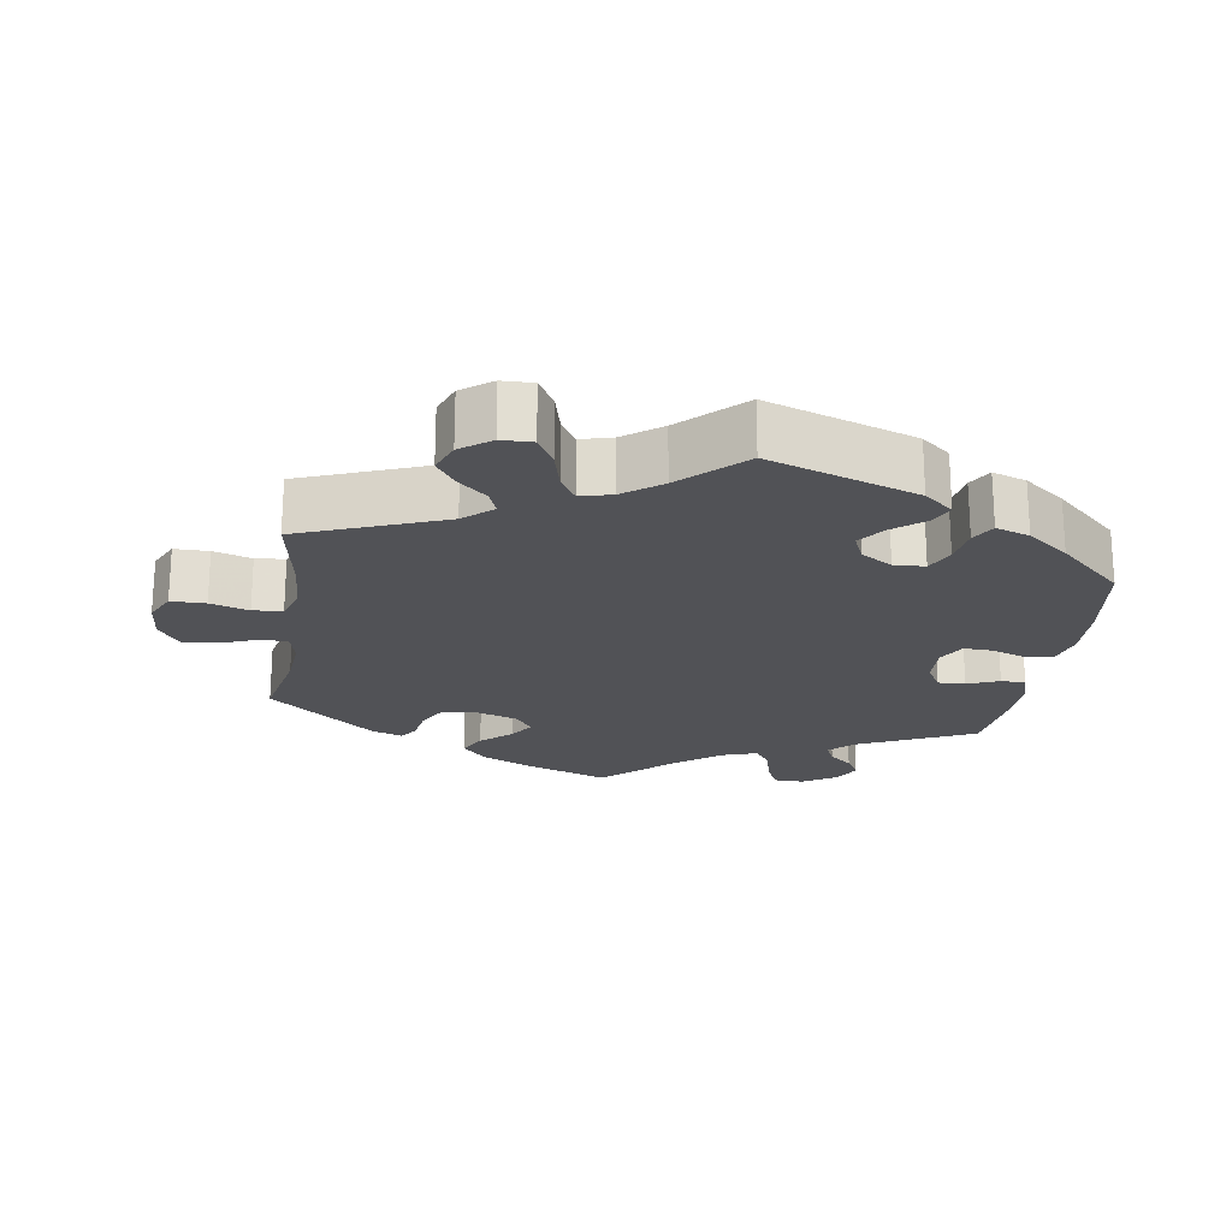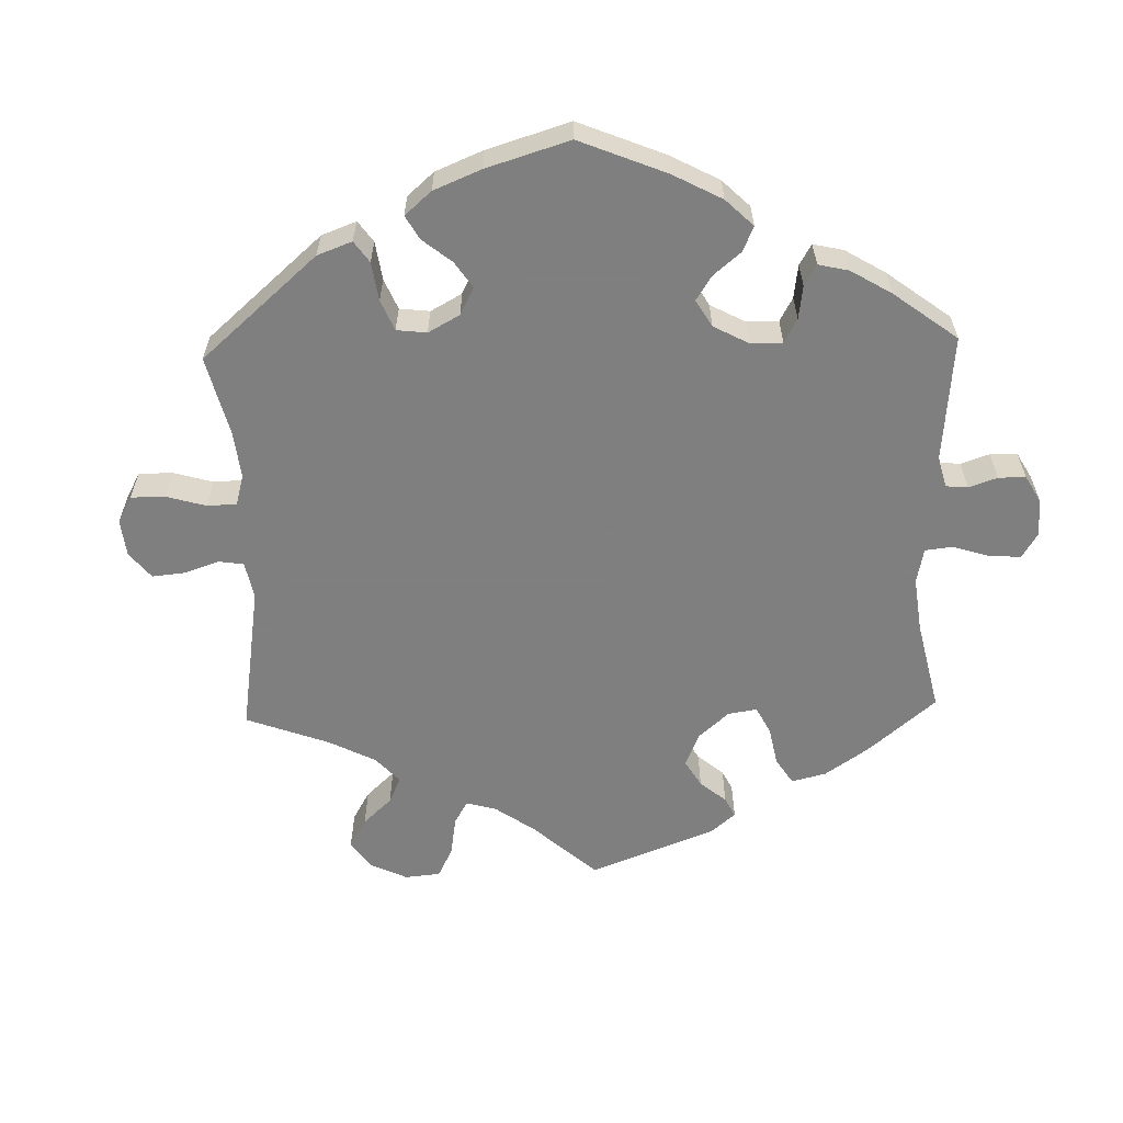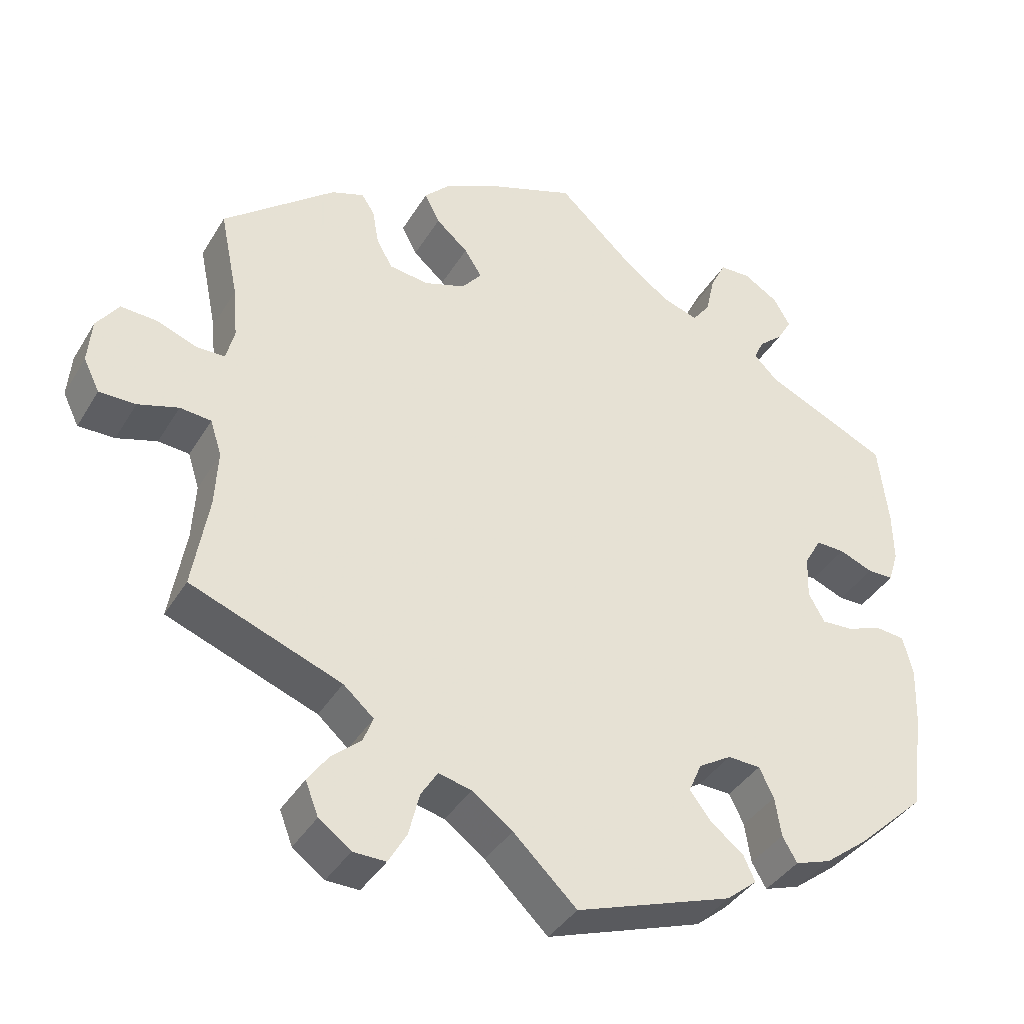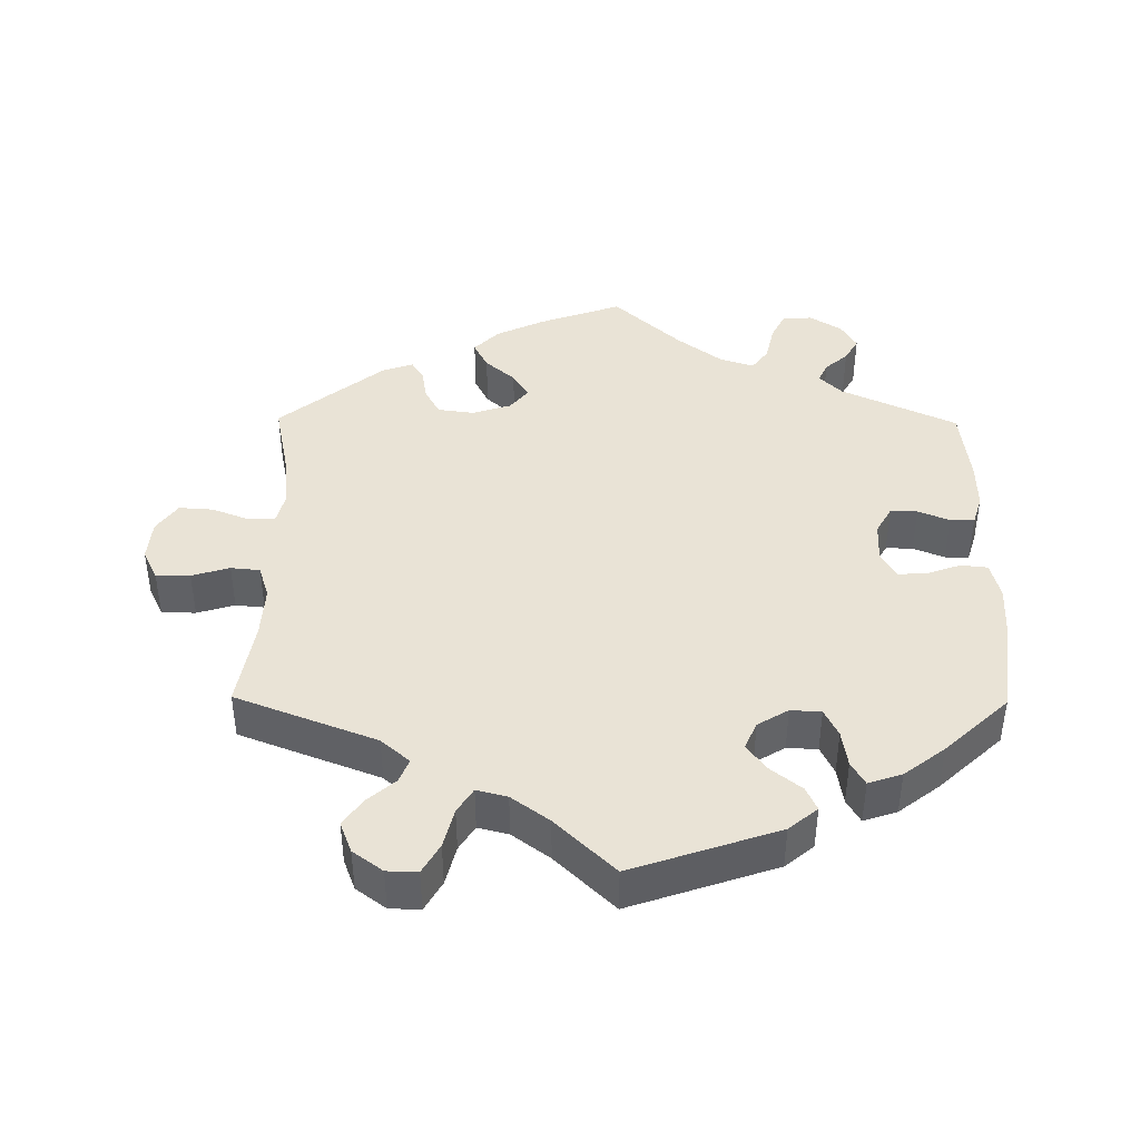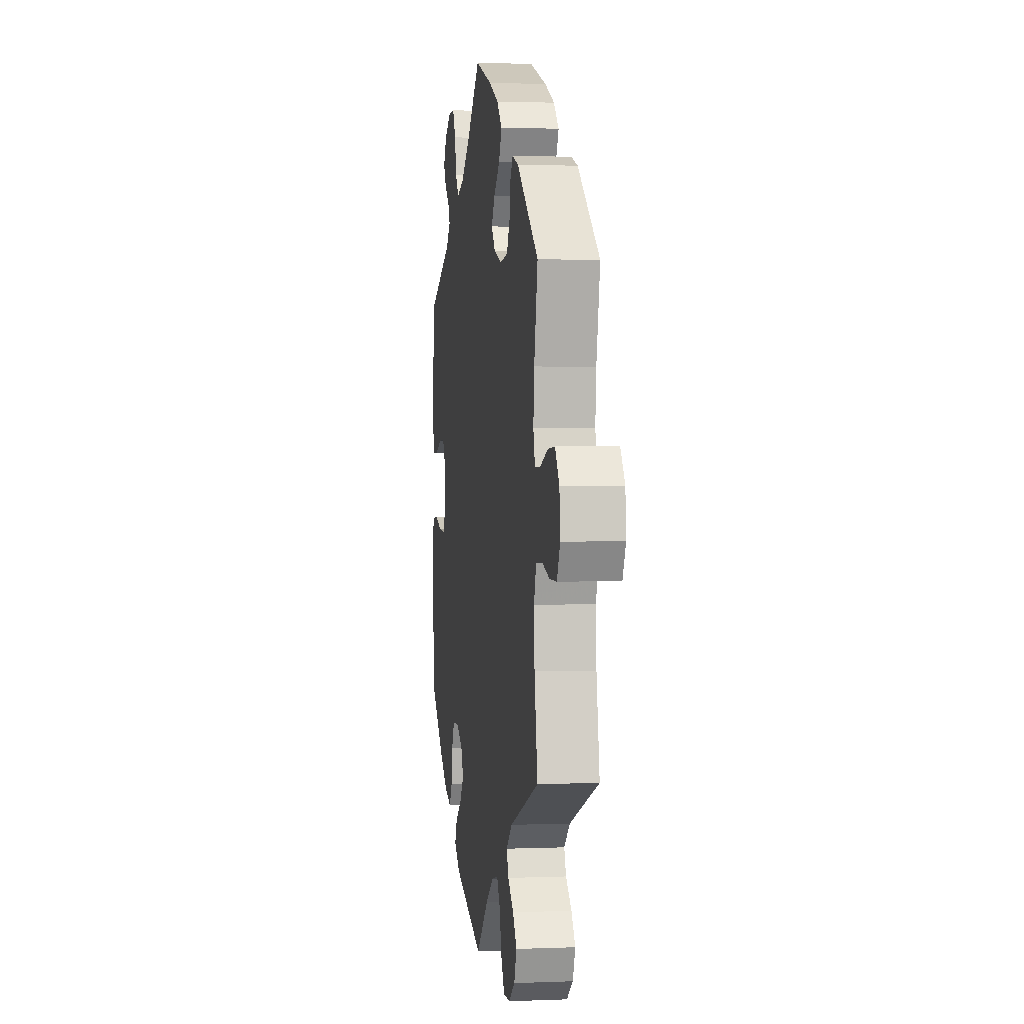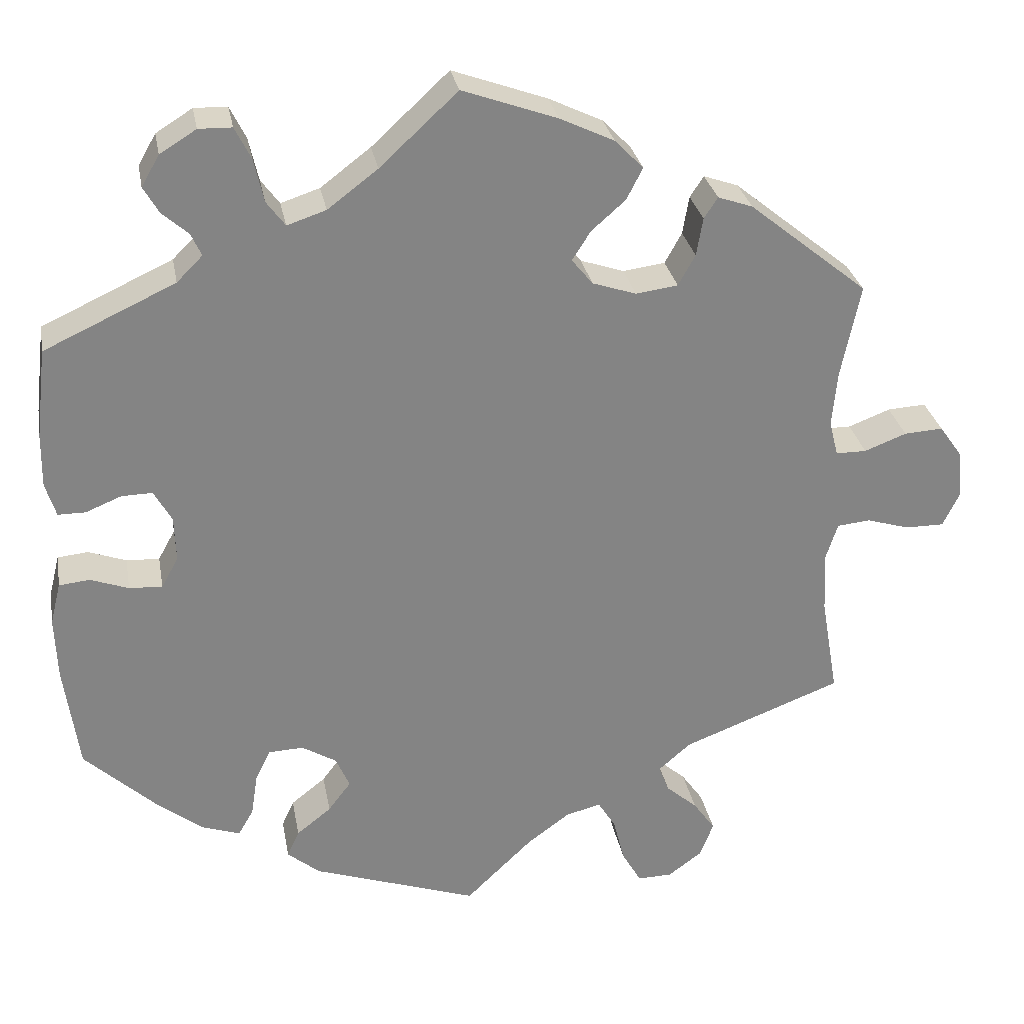
<metadata>
{"format":"obj","ext":"obj","renderer":"f3d","projection":"perspective","resolution":1024,"background":"white","views":[{"elev":-21.2,"azim":171.3,"up":"+Y"},{"elev":-59.9,"azim":-118.3,"up":"+Y"},{"elev":-38.5,"azim":152.1,"up":"+Z"},{"elev":42.1,"azim":-179.4,"up":"+Y"},{"elev":1.8,"azim":81.7,"up":"+Z"},{"elev":29.0,"azim":-10.3,"up":"+Z"}]}
</metadata>
<code>
v 0.303 0.07 -0.365
v 0.263 0.07 -0.4
v 0.276 0.07 -0.433
v 0.315 0.07 -0.467
v 0.342 0.07 -0.505
v 0.325 0.07 -0.549
v 0.283 0.07 -0.58
v 0.24 0.07 -0.581
v 0.216 0.07 -0.539
v 0.202 0.07 -0.483
v 0.18 0.07 -0.448
v 0.137 0.07 -0.459
v 0.084 0.07 -0.498
v 0.001 0.07 -0.578
v -0.204 0.07 -0.508
v -0.244 0.07 -0.475
v -0.229 0.07 -0.442
v -0.186 0.07 -0.408
v -0.158 0.07 -0.371
v -0.175 0.07 -0.332
v -0.218 0.07 -0.306
v -0.261 0.07 -0.308
v -0.28 0.07 -0.347
v -0.288 0.07 -0.399
v -0.307 0.07 -0.432
v -0.354 0.07 -0.416
v -0.411 0.07 -0.372
v -0.5 0.07 -0.289
v -0.518 0.07 -0.159
v -0.521 0.07 -0.081
v -0.508 0.07 -0.029
v -0.47 0.07 -0.025
v -0.423 0.07 -0.042
v -0.382 0.07 -0.044
v -0.361 0.07 -0.006
v -0.363 0.07 0.05
v -0.385 0.07 0.089
v -0.423 0.07 0.088
v -0.467 0.07 0.07
v -0.501 0.07 0.07
v -0.514 0.07 0.112
v -0.513 0.07 0.178
v -0.5 0.07 0.289
v -0.338 0.07 0.364
v -0.306 0.07 0.396
v -0.319 0.07 0.424
v -0.351 0.07 0.452
v -0.37 0.07 0.485
v -0.348 0.07 0.523
v -0.303 0.07 0.551
v -0.262 0.07 0.55
v -0.242 0.07 0.51
v -0.23 0.07 0.457
v -0.207 0.07 0.426
v -0.159 0.07 0.442
v -0.097 0.07 0.489
v -0.001 0.07 0.578
v 0.116 0.07 0.536
v 0.183 0.07 0.504
v 0.218 0.07 0.468
v 0.198 0.07 0.429
v 0.156 0.07 0.392
v 0.133 0.07 0.356
v 0.159 0.07 0.324
v 0.213 0.07 0.306
v 0.265 0.07 0.313
v 0.286 0.07 0.351
v 0.294 0.07 0.398
v 0.311 0.07 0.424
v 0.354 0.07 0.409
v 0.501 0.07 0.29
v 0.477 0.07 0.173
v 0.471 0.07 0.105
v 0.482 0.07 0.062
v 0.52 0.07 0.062
v 0.572 0.07 0.082
v 0.62 0.07 0.085
v 0.649 0.07 0.044
v 0.654 0.07 -0.014
v 0.633 0.07 -0.057
v 0.585 0.07 -0.057
v 0.532 0.07 -0.041
v 0.491 0.07 -0.045
v 0.476 0.07 -0.092
v 0.48 0.07 -0.166
v 0.501 0.07 -0.289
v 0.303 0 -0.365
v 0.263 0 -0.4
v 0.276 0 -0.433
v 0.315 0 -0.467
v 0.342 0 -0.505
v 0.325 0 -0.549
v 0.283 0 -0.58
v 0.24 0 -0.581
v 0.216 0 -0.539
v 0.202 0 -0.483
v 0.18 0 -0.448
v 0.137 0 -0.459
v 0.084 0 -0.498
v 0.001 0 -0.578
v -0.204 0 -0.508
v -0.244 0 -0.475
v -0.229 0 -0.442
v -0.186 0 -0.408
v -0.158 0 -0.371
v -0.175 0 -0.332
v -0.218 0 -0.306
v -0.261 0 -0.308
v -0.28 0 -0.347
v -0.288 0 -0.399
v -0.307 0 -0.432
v -0.354 0 -0.416
v -0.411 0 -0.372
v -0.5 0 -0.289
v -0.518 0 -0.159
v -0.521 0 -0.081
v -0.508 0 -0.029
v -0.47 0 -0.025
v -0.423 0 -0.042
v -0.382 0 -0.044
v -0.361 0 -0.006
v -0.363 0 0.05
v -0.385 0 0.089
v -0.423 0 0.088
v -0.467 0 0.07
v -0.501 0 0.07
v -0.514 0 0.112
v -0.513 0 0.178
v -0.5 0 0.289
v -0.338 0 0.364
v -0.306 0 0.396
v -0.319 0 0.424
v -0.351 0 0.452
v -0.37 0 0.485
v -0.348 0 0.523
v -0.303 0 0.551
v -0.262 0 0.55
v -0.242 0 0.51
v -0.23 0 0.457
v -0.207 0 0.426
v -0.159 0 0.442
v -0.097 0 0.489
v -0.001 0 0.578
v 0.116 0 0.536
v 0.183 0 0.504
v 0.218 0 0.468
v 0.198 0 0.429
v 0.156 0 0.392
v 0.133 0 0.356
v 0.159 0 0.324
v 0.213 0 0.306
v 0.265 0 0.313
v 0.286 0 0.351
v 0.294 0 0.398
v 0.311 0 0.424
v 0.354 0 0.409
v 0.501 0 0.29
v 0.477 0 0.173
v 0.471 0 0.105
v 0.482 0 0.062
v 0.52 0 0.062
v 0.572 0 0.082
v 0.62 0 0.085
v 0.649 0 0.044
v 0.654 0 -0.014
v 0.633 0 -0.057
v 0.585 0 -0.057
v 0.532 0 -0.041
v 0.491 0 -0.045
v 0.476 0 -0.092
v 0.48 0 -0.166
v 0.501 0 -0.289
f 85 86 1
f 84 85 1 2
f 83 84 2
f 79 80 81 82
f 79 82 83
f 78 79 83
f 75 76 77 78
f 74 75 78 83
f 73 74 83 2
f 69 70 71 72
f 67 68 69 72
f 66 67 72 73
f 65 66 73 2
f 59 60 61 62
f 59 62 63
f 56 57 58 59
f 55 56 59 63
f 54 55 63 64
f 50 51 52 53
f 50 53 54
f 49 50 54
f 46 47 48 49
f 45 46 49 54
f 44 45 54 64
f 38 39 40 41
f 37 38 41 42
f 30 31 32 33
f 30 33 34
f 29 30 34
f 28 29 34
f 27 28 34 35
f 23 24 25 26
f 22 23 26 27
f 15 16 17 18
f 13 14 15 18
f 12 13 18 19
f 11 12 19 20
f 7 8 9 10
f 7 10 11
f 6 7 11
f 3 4 5 6
f 3 6 11
f 2 3 11 20
f 37 42 43 44
f 36 37 44 64
f 35 36 64 65
f 22 27 35 65
f 65 2 20 21
f 21 22 65
f 87 172 171
f 88 87 171 170
f 88 170 169
f 168 167 166 165
f 169 168 165
f 169 165 164
f 164 163 162 161
f 169 164 161 160
f 88 169 160 159
f 158 157 156 155
f 158 155 154 153
f 159 158 153 152
f 88 159 152 151
f 148 147 146 145
f 149 148 145
f 145 144 143 142
f 149 145 142 141
f 150 149 141 140
f 139 138 137 136
f 140 139 136
f 140 136 135
f 135 134 133 132
f 140 135 132 131
f 150 140 131 130
f 127 126 125 124
f 128 127 124 123
f 119 118 117 116
f 120 119 116
f 120 116 115
f 120 115 114
f 121 120 114 113
f 112 111 110 109
f 113 112 109 108
f 104 103 102 101
f 104 101 100 99
f 105 104 99 98
f 106 105 98 97
f 96 95 94 93
f 97 96 93
f 97 93 92
f 92 91 90 89
f 97 92 89
f 106 97 89 88
f 130 129 128 123
f 150 130 123 122
f 151 150 122 121
f 151 121 113 108
f 107 106 88 151
f 151 108 107
f 1 87 88 2
f 2 88 89 3
f 3 89 90 4
f 4 90 91 5
f 5 91 92 6
f 6 92 93 7
f 7 93 94 8
f 8 94 95 9
f 9 95 96 10
f 10 96 97 11
f 11 97 98 12
f 12 98 99 13
f 13 99 100 14
f 14 100 101 15
f 15 101 102 16
f 16 102 103 17
f 17 103 104 18
f 18 104 105 19
f 19 105 106 20
f 20 106 107 21
f 21 107 108 22
f 22 108 109 23
f 23 109 110 24
f 24 110 111 25
f 25 111 112 26
f 26 112 113 27
f 27 113 114 28
f 28 114 115 29
f 29 115 116 30
f 30 116 117 31
f 31 117 118 32
f 32 118 119 33
f 33 119 120 34
f 34 120 121 35
f 35 121 122 36
f 36 122 123 37
f 37 123 124 38
f 38 124 125 39
f 39 125 126 40
f 40 126 127 41
f 41 127 128 42
f 42 128 129 43
f 43 129 130 44
f 44 130 131 45
f 45 131 132 46
f 46 132 133 47
f 47 133 134 48
f 48 134 135 49
f 49 135 136 50
f 50 136 137 51
f 51 137 138 52
f 52 138 139 53
f 53 139 140 54
f 54 140 141 55
f 55 141 142 56
f 56 142 143 57
f 57 143 144 58
f 58 144 145 59
f 59 145 146 60
f 60 146 147 61
f 61 147 148 62
f 62 148 149 63
f 63 149 150 64
f 64 150 151 65
f 65 151 152 66
f 66 152 153 67
f 67 153 154 68
f 68 154 155 69
f 69 155 156 70
f 70 156 157 71
f 71 157 158 72
f 72 158 159 73
f 73 159 160 74
f 74 160 161 75
f 75 161 162 76
f 76 162 163 77
f 77 163 164 78
f 78 164 165 79
f 79 165 166 80
f 80 166 167 81
f 81 167 168 82
f 82 168 169 83
f 83 169 170 84
f 84 170 171 85
f 85 171 172 86
f 86 172 87 1

</code>
